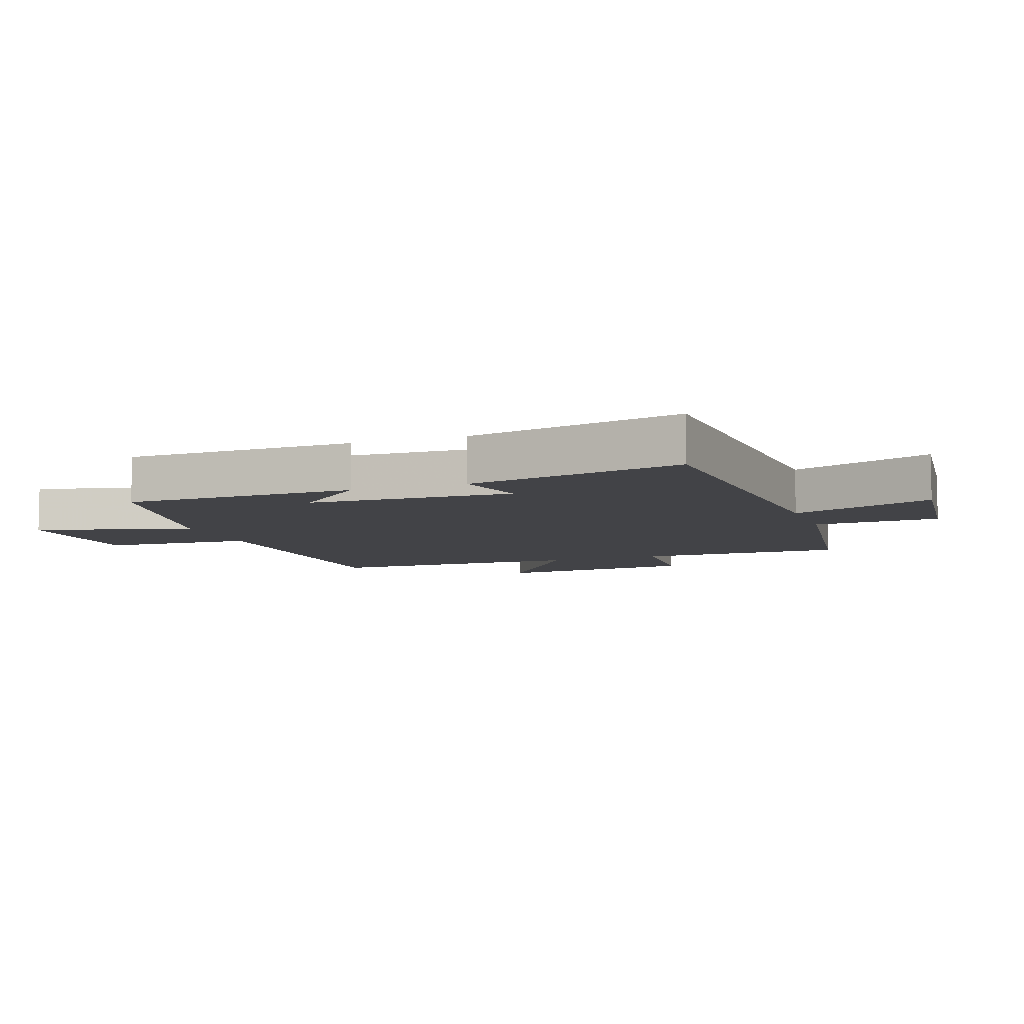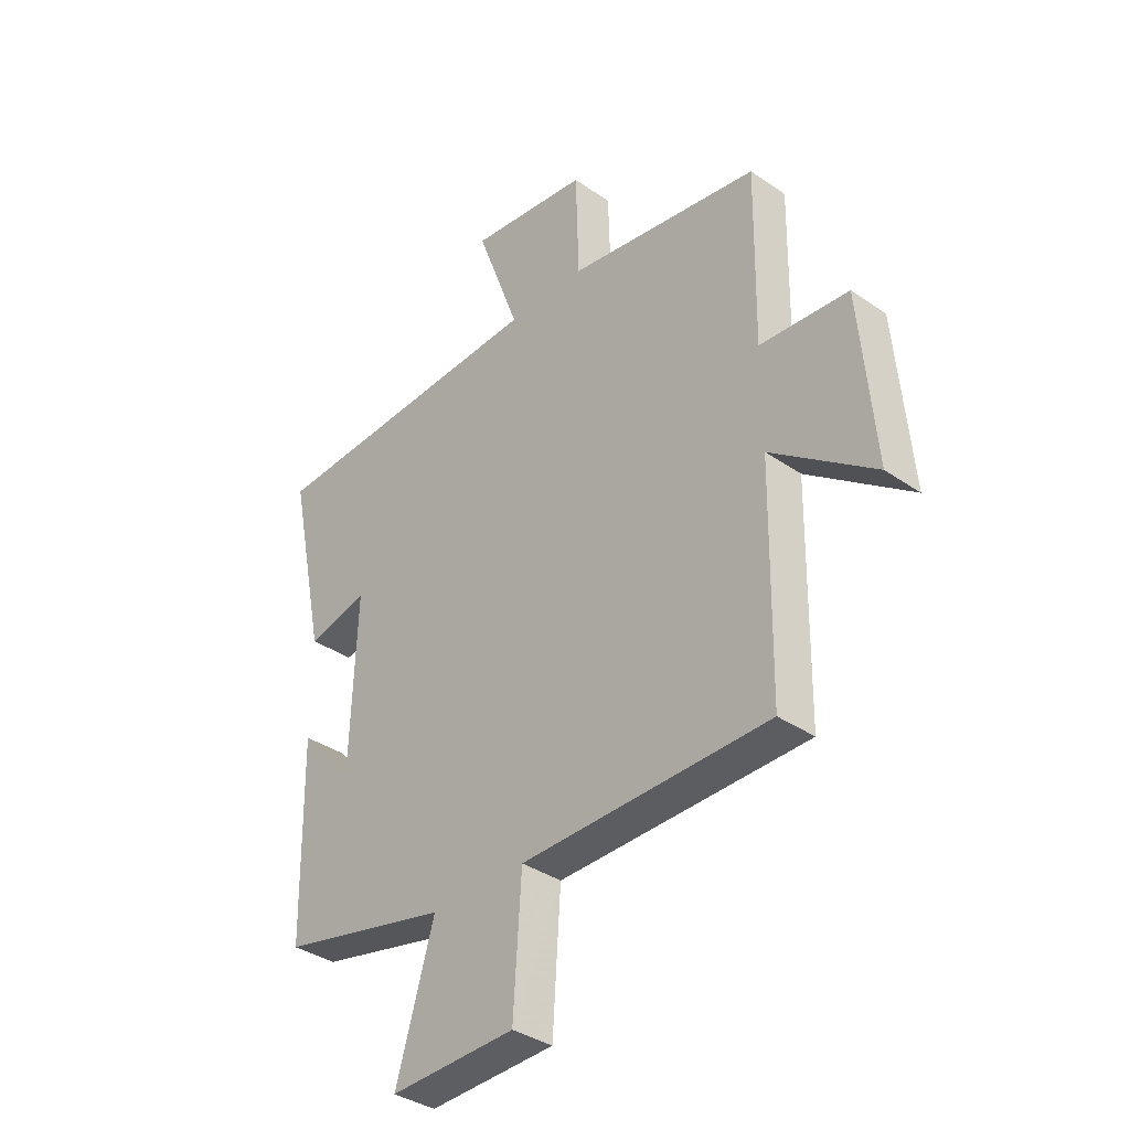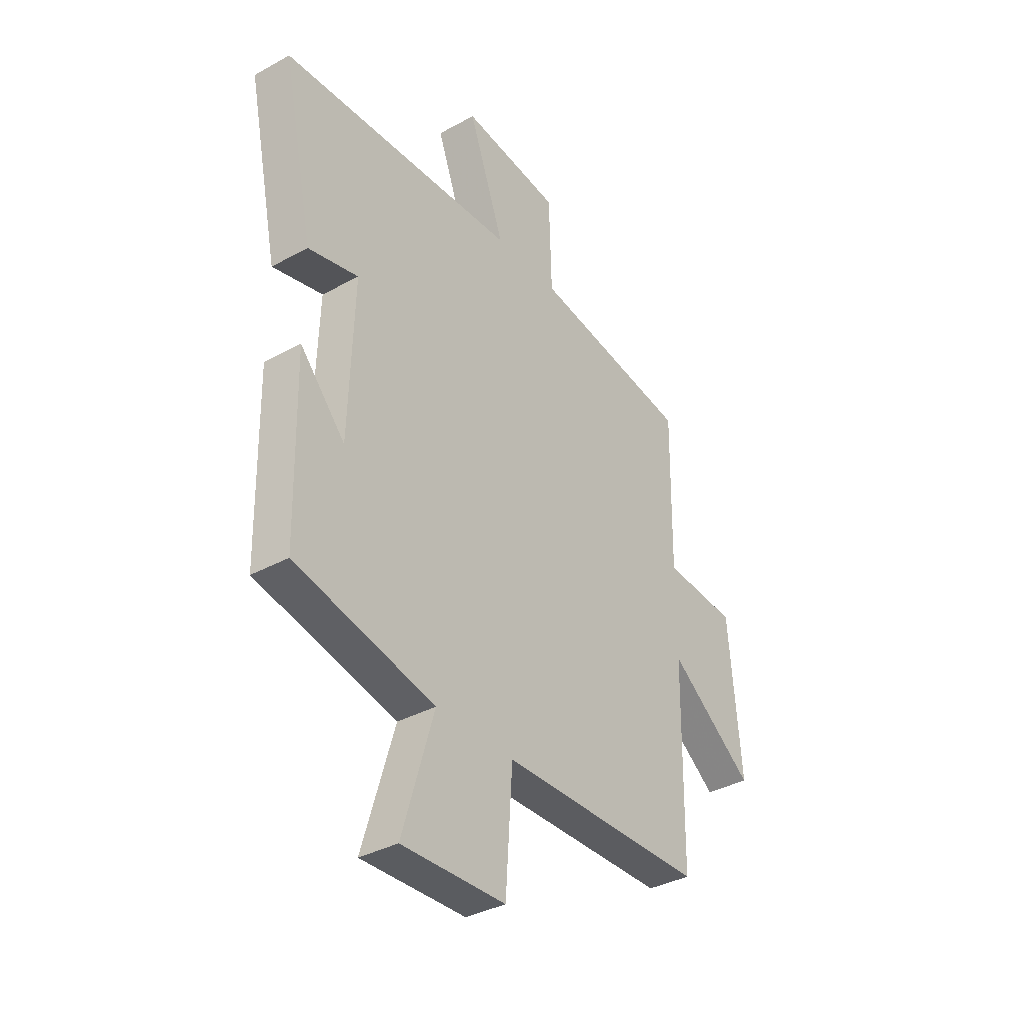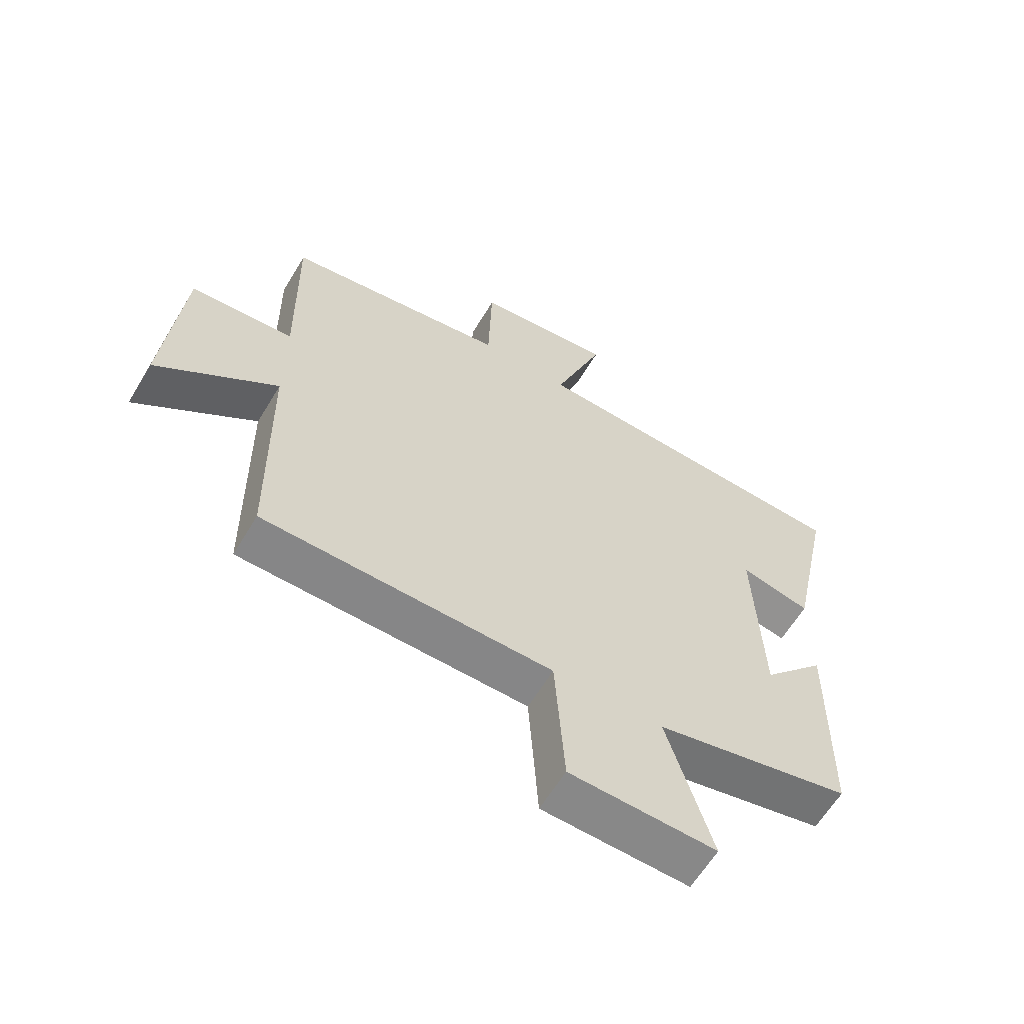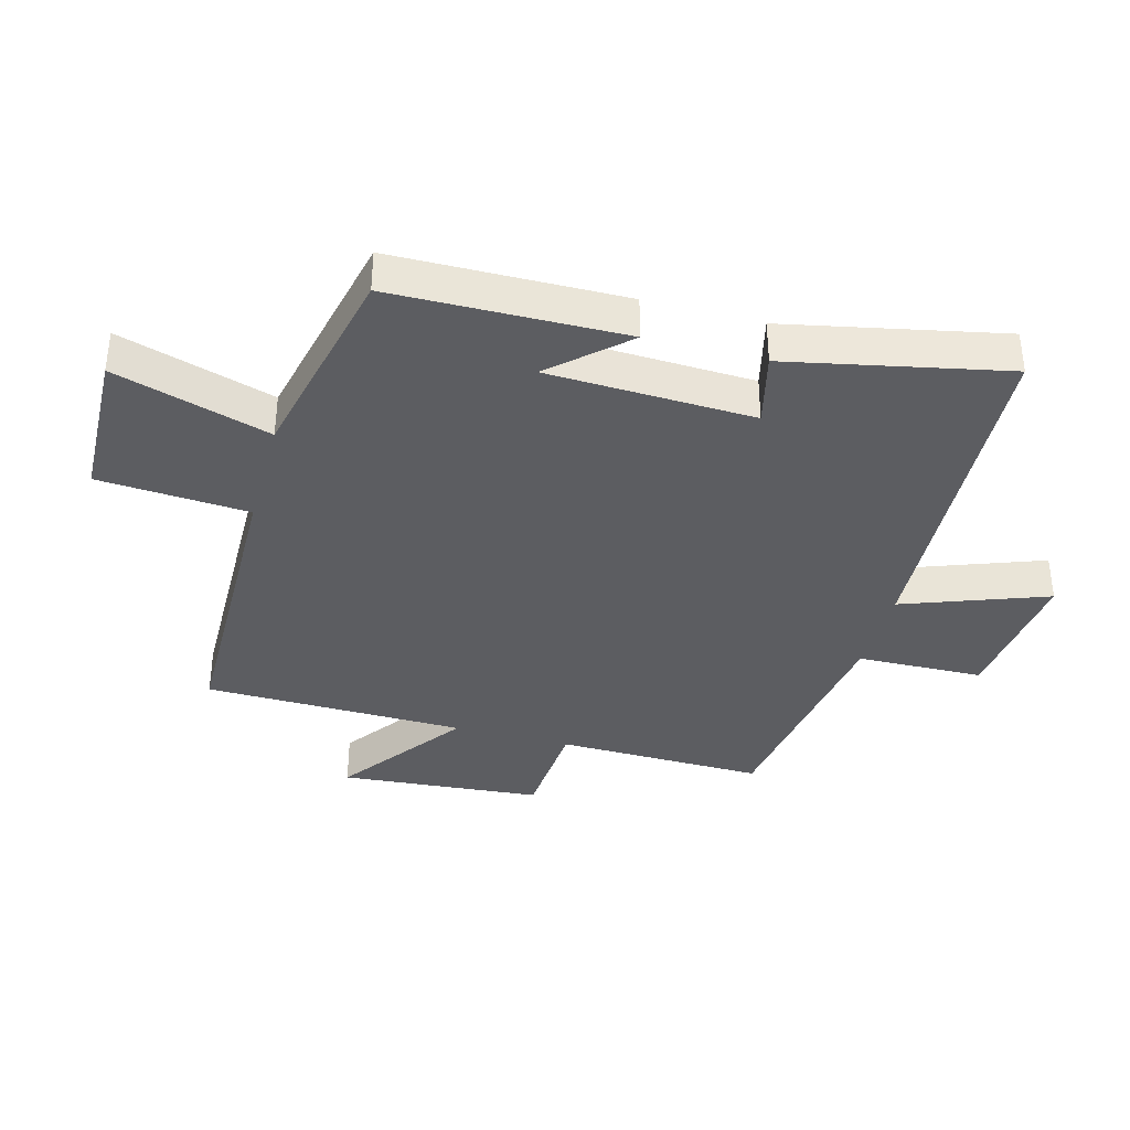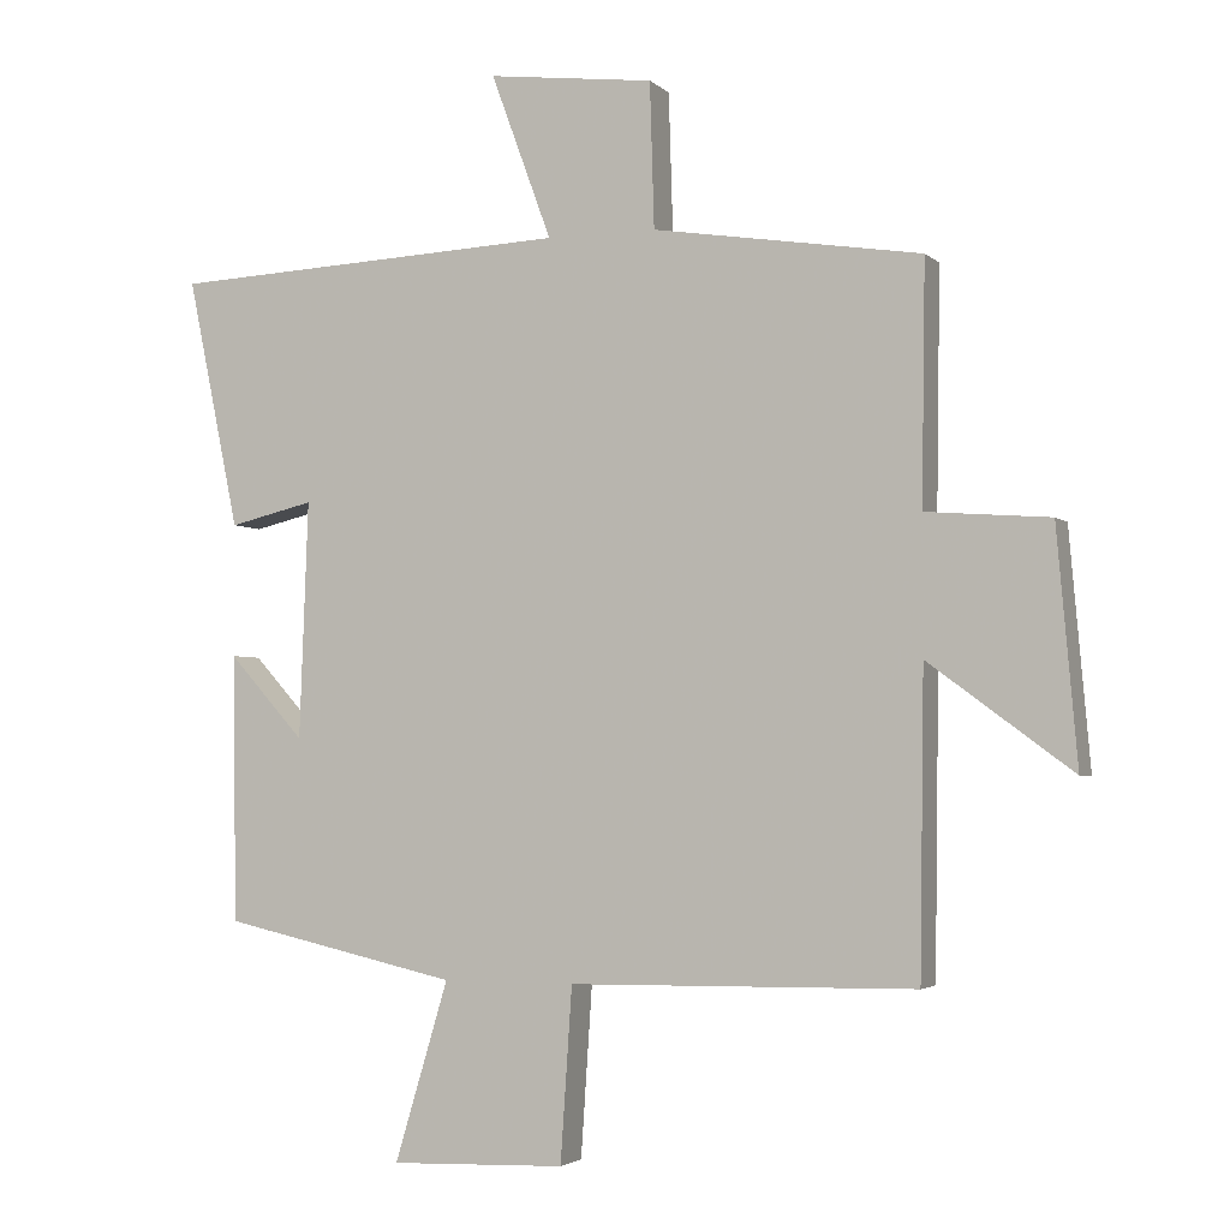
<metadata>
{"format":"obj","ext":"obj","renderer":"f3d","projection":"perspective","resolution":1024,"background":"white","views":[{"elev":-7.5,"azim":-70.0,"up":"+Y"},{"elev":-36.2,"azim":47.9,"up":"+Z"},{"elev":-35.9,"azim":-54.1,"up":"+Z"},{"elev":-61.9,"azim":149.0,"up":"+Z"},{"elev":-37.2,"azim":-105.2,"up":"+Y"},{"elev":-3.2,"azim":22.2,"up":"+Z"}]}
</metadata>
<code>
v 0.505 0.07 0.442
v 0.5 0.07 0.111
v 0.671 0.07 0.098
v 0.699 0.07 -0.224
v 0.5 0.07 -0.077
v 0.494 0.07 -0.493
v 0.016 0.07 -0.5
v 0 0.07 -0.74
v -0.242 0.07 -0.748
v -0.168 0.07 -0.5
v -0.494 0.07 -0.427
v -0.5 0.07 -0.057
v -0.395 0.07 -0.173
v -0.383 0.07 0.155
v -0.5 0.07 0.127
v -0.572 0.07 0.474
v -0.018 0.07 0.5
v -0.102 0.07 0.729
v 0.128 0.07 0.701
v 0.134 0.07 0.5
v 0.505 0 0.442
v 0.5 0 0.111
v 0.671 0 0.098
v 0.699 0 -0.224
v 0.5 0 -0.077
v 0.494 0 -0.493
v 0.016 0 -0.5
v 0 0 -0.74
v -0.242 0 -0.748
v -0.168 0 -0.5
v -0.494 0 -0.427
v -0.5 0 -0.057
v -0.395 0 -0.173
v -0.383 0 0.155
v -0.5 0 0.127
v -0.572 0 0.474
v -0.018 0 0.5
v -0.102 0 0.729
v 0.128 0 0.701
v 0.134 0 0.5
f 17 18 19 20
f 17 20 1
f 16 17 1
f 15 16 1
f 14 15 1
f 13 14 1 2
f 10 11 12 13
f 10 13 2 3
f 7 8 9 10
f 5 6 7 10
f 5 10 3
f 3 4 5
f 40 39 38 37
f 21 40 37
f 21 37 36
f 21 36 35
f 21 35 34
f 22 21 34 33
f 33 32 31 30
f 23 22 33 30
f 30 29 28 27
f 30 27 26 25
f 23 30 25
f 25 24 23
f 1 21 22 2
f 2 22 23 3
f 3 23 24 4
f 4 24 25 5
f 5 25 26 6
f 6 26 27 7
f 7 27 28 8
f 8 28 29 9
f 9 29 30 10
f 10 30 31 11
f 11 31 32 12
f 12 32 33 13
f 13 33 34 14
f 14 34 35 15
f 15 35 36 16
f 16 36 37 17
f 17 37 38 18
f 18 38 39 19
f 19 39 40 20
f 20 40 21 1

</code>
